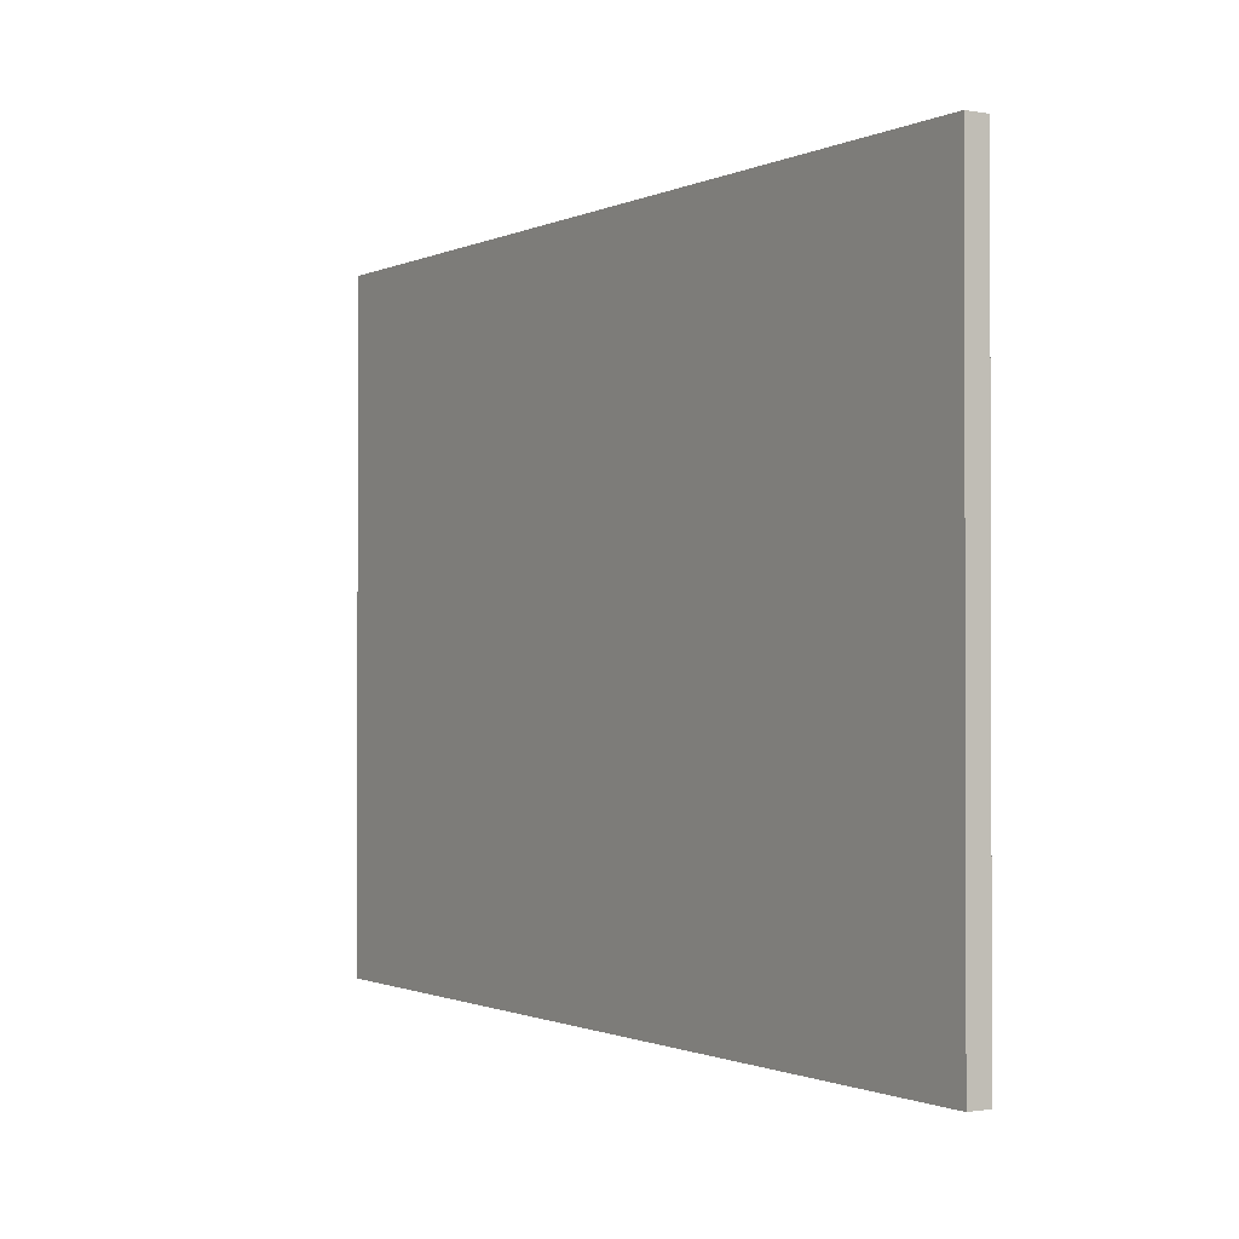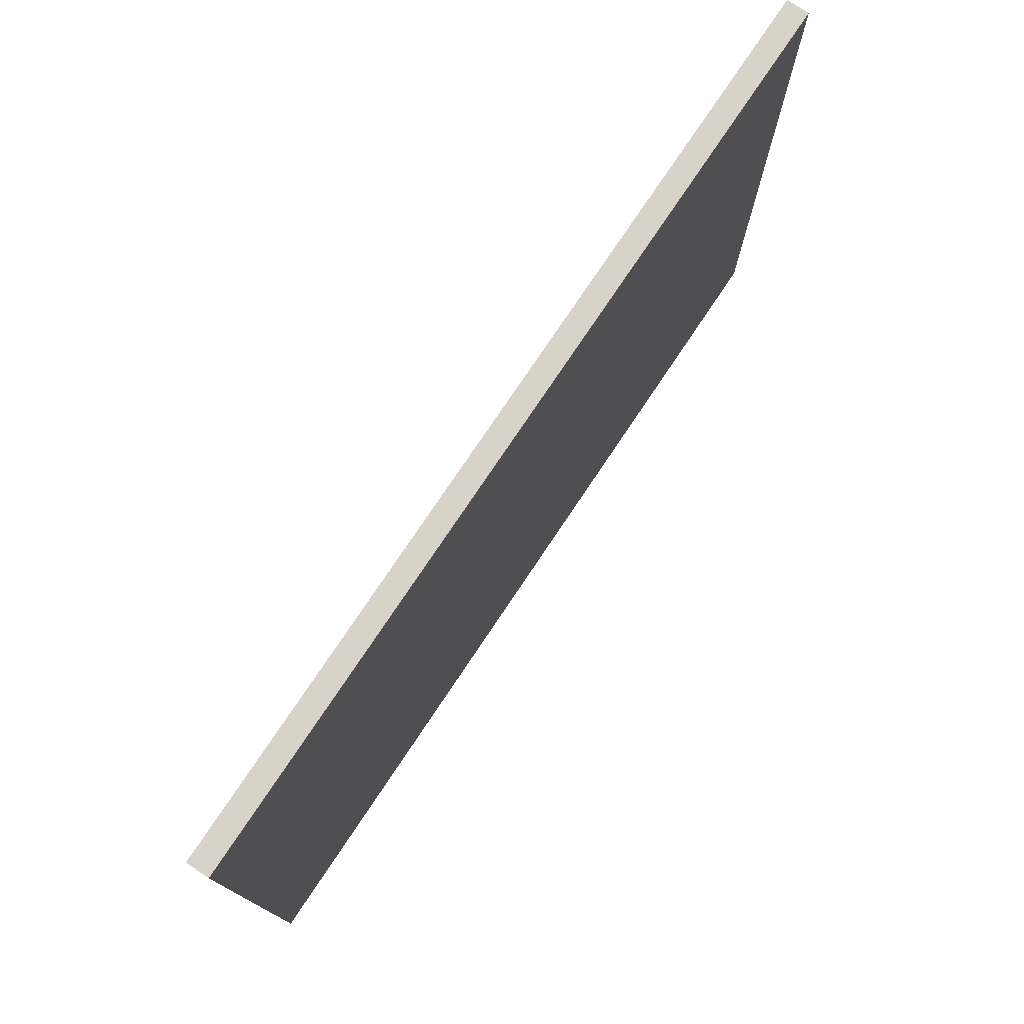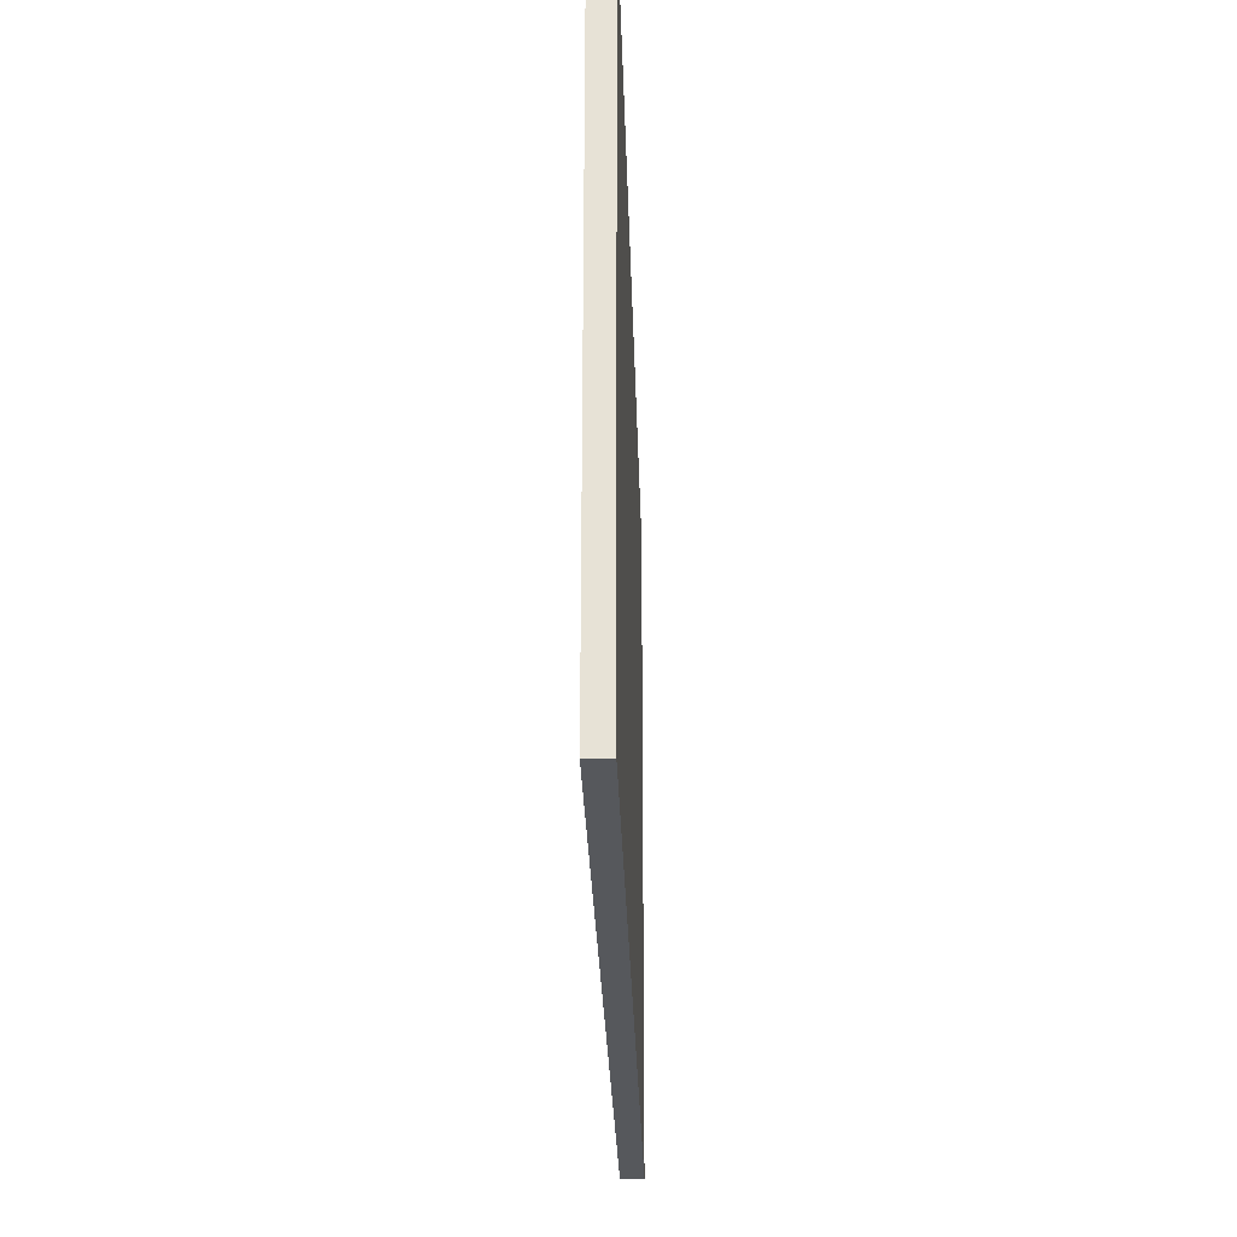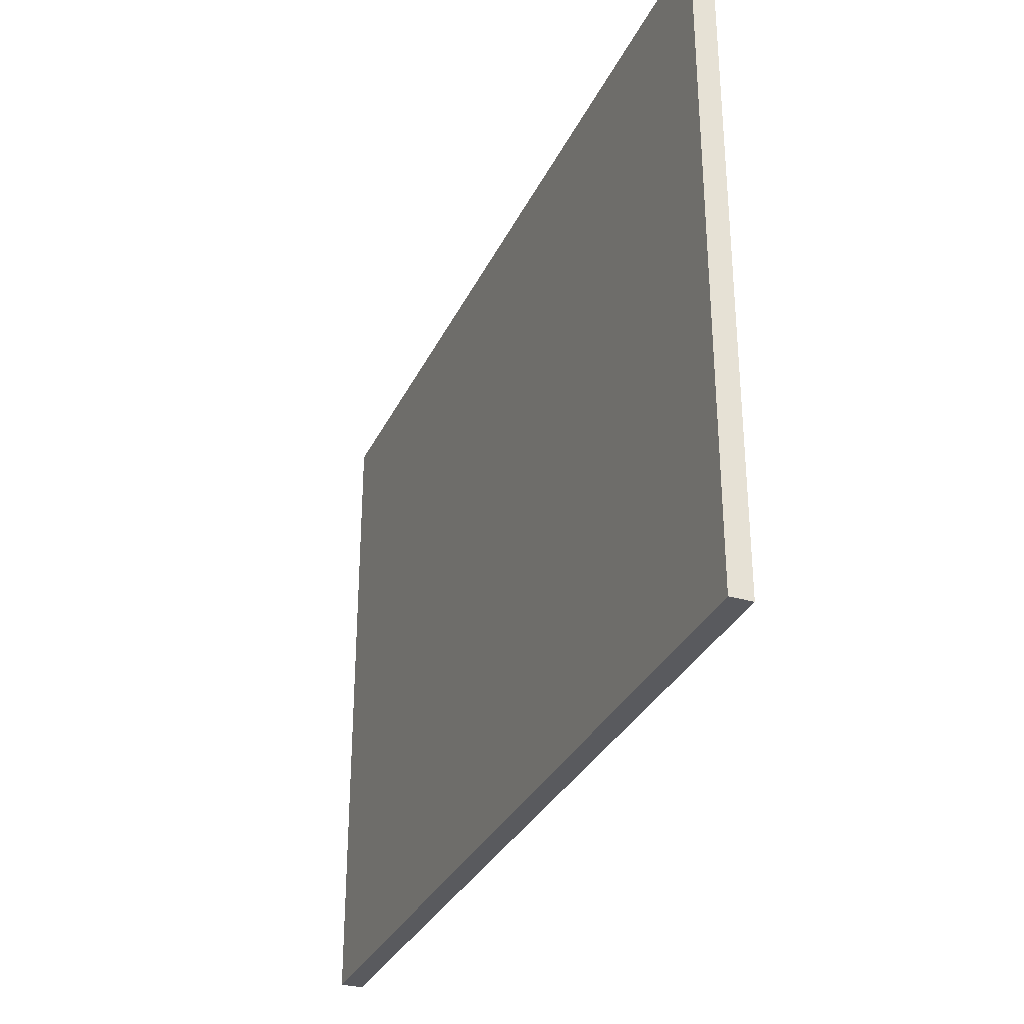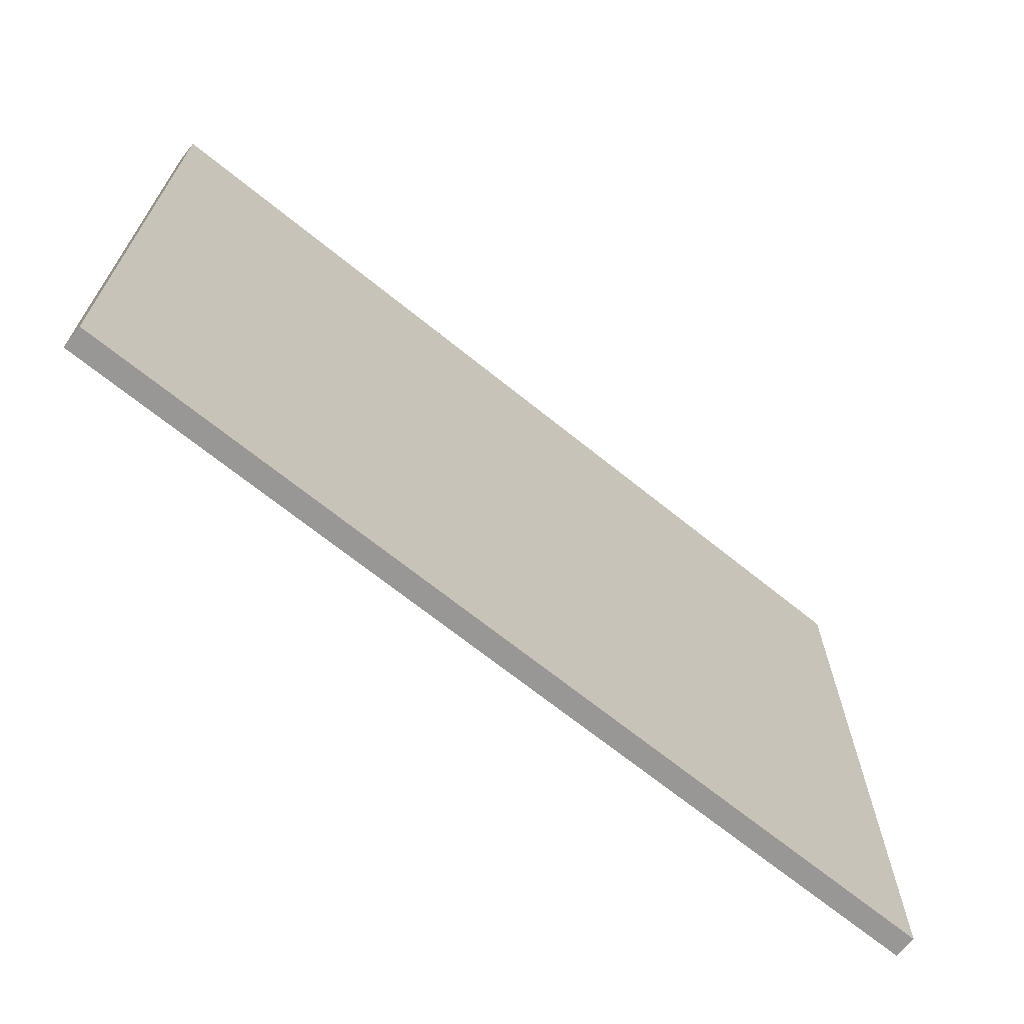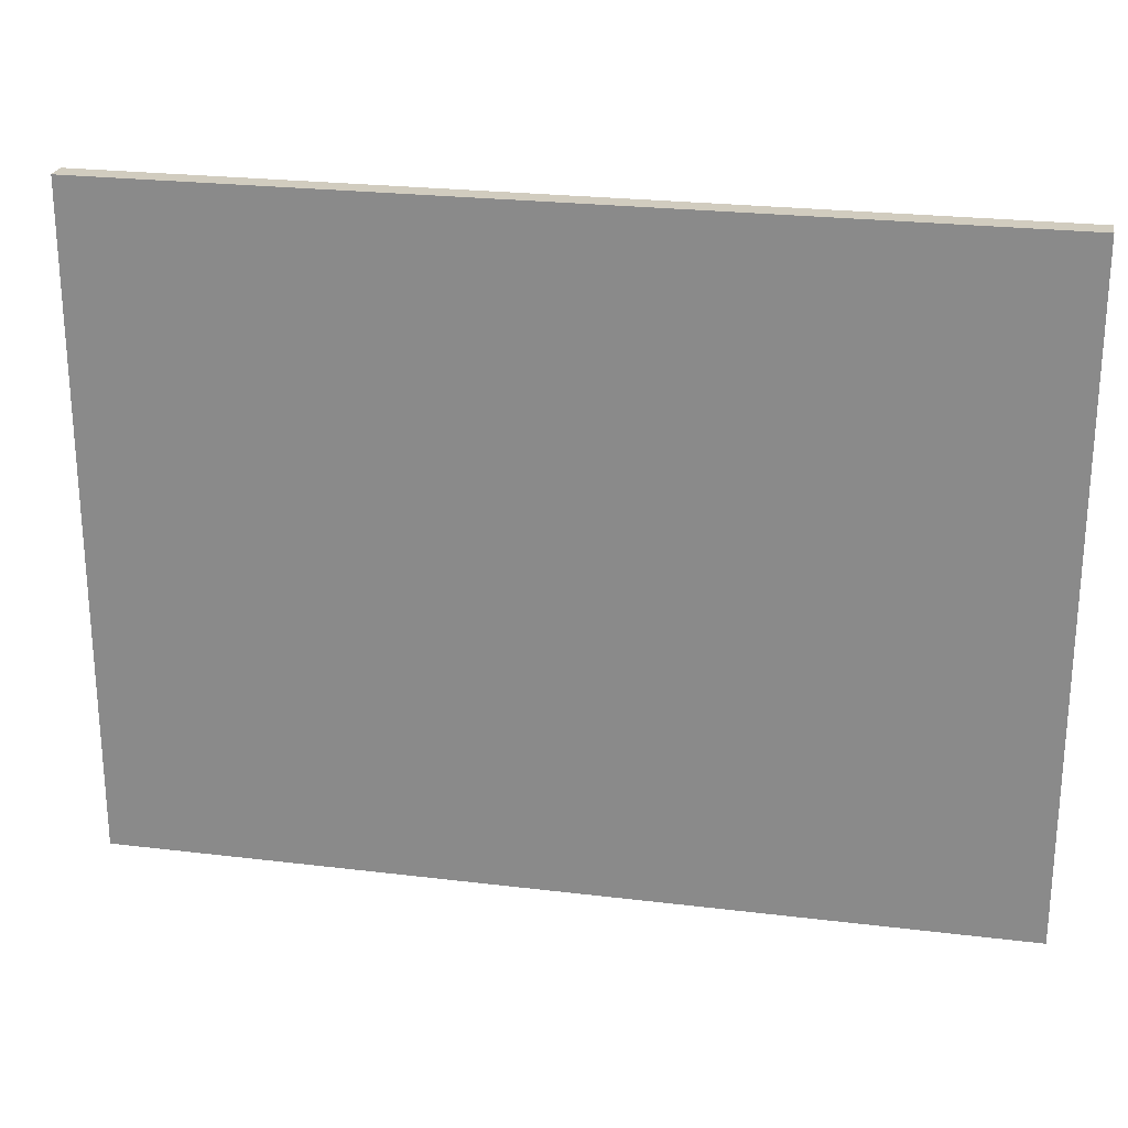
<metadata>
{"format":"obj","ext":"obj","renderer":"f3d","projection":"perspective","resolution":1024,"background":"white","views":[{"elev":-1.0,"azim":55.9,"up":"+Y"},{"elev":76.4,"azim":-58.1,"up":"+Y"},{"elev":-27.9,"azim":89.7,"up":"+Y"},{"elev":-31.8,"azim":65.9,"up":"+Y"},{"elev":-68.2,"azim":-40.9,"up":"+Y"},{"elev":24.2,"azim":-170.5,"up":"+Y"}]}
</metadata>
<code>
o Cylinder.033
v -5.233 0.04762 -3.293
v -5.233 0.4887 -3.293
v -5.233 0.04762 -3.294
v -5.233 0.4887 -3.294
v -5.233 0.04762 -3.295
v -5.233 0.4887 -3.295
v -5.232 0.04762 -3.296
v -5.232 0.4887 -3.296
v -5.232 0.04762 -3.296
v -5.232 0.4887 -3.296
v -5.231 0.04762 -3.297
v -5.231 0.4887 -3.297
v -5.23 0.04762 -3.298
v -5.23 0.4887 -3.298
v -5.228 0.04762 -3.298
v -5.228 0.4887 -3.298
v -5.227 0.04762 -3.298
v -5.227 0.4887 -3.298
v -5.226 0.04762 -3.298
v -5.226 0.4887 -3.298
v -5.225 0.04762 -3.297
v -5.225 0.4887 -3.297
v -5.224 0.04762 -3.297
v -5.224 0.4887 -3.297
v -5.223 0.04762 -3.296
v -5.223 0.4887 -3.296
v -5.222 0.04762 -3.295
v -5.222 0.4887 -3.295
v -5.222 0.04762 -3.294
v -5.222 0.4887 -3.294
v -5.222 0.04762 -3.293
v -5.222 0.4887 -3.293
v -5.221 0.04762 -3.292
v -5.221 0.4887 -3.292
v -5.222 0.04762 -3.291
v -5.222 0.4887 -3.291
v -5.222 0.04762 -3.29
v -5.222 0.4887 -3.29
v -5.223 0.04762 -3.289
v -5.223 0.4887 -3.289
v -5.223 0.04762 -3.289
v -5.223 0.4887 -3.289
v -5.224 0.04762 -3.288
v -5.224 0.4887 -3.288
v -5.225 0.04762 -3.288
v -5.225 0.4887 -3.288
v -5.226 0.04762 -3.287
v -5.226 0.4887 -3.287
v -5.228 0.04762 -3.287
v -5.228 0.4887 -3.287
v -5.229 0.04762 -3.287
v -5.229 0.4887 -3.287
v -5.23 0.04762 -3.288
v -5.23 0.4887 -3.288
v -5.231 0.04762 -3.288
v -5.231 0.4887 -3.288
v -5.232 0.04762 -3.289
v -5.232 0.4887 -3.289
v -5.232 0.04762 -3.29
v -5.232 0.4887 -3.29
v -5.233 0.04762 -3.291
v -5.233 0.4887 -3.291
v -5.233 0.04762 -3.292
v -5.233 0.4887 -3.292
f 1 2 4 3
f 3 4 6 5
f 5 6 8 7
f 7 8 10 9
f 9 10 12 11
f 11 12 14 13
f 13 14 16 15
f 15 16 18 17
f 17 18 20 19
f 19 20 22 21
f 21 22 24 23
f 23 24 26 25
f 25 26 28 27
f 27 28 30 29
f 29 30 32 31
f 31 32 34 33
f 33 34 36 35
f 35 36 38 37
f 37 38 40 39
f 39 40 42 41
f 41 42 44 43
f 43 44 46 45
f 45 46 48 47
f 47 48 50 49
f 49 50 52 51
f 51 52 54 53
f 53 54 56 55
f 55 56 58 57
f 57 58 60 59
f 59 60 62 61
f 4 2 64 62 60 58 56 54 52 50 48 46 44 42 40 38 36 34 32 30 28 26 24 22 20 18 16 14 12 10 8 6
f 61 62 64 63
f 63 64 2 1
f 1 3 5 7 9 11 13 15 17 19 21 23 25 27 29 31 33 35 37 39 41 43 45 47 49 51 53 55 57 59 61 63
o Cube.033_Cube.000
v -5.031 0.3037 -3.284
v -5.031 0.5874 -3.284
v -5.413 0.3037 -3.296
v -5.413 0.5874 -3.296
v -5.031 0.3037 -3.293
v -5.031 0.5874 -3.293
v -5.412 0.3037 -3.306
v -5.412 0.5874 -3.306
f 65 66 68 67
f 67 68 72 71
f 71 72 70 69
f 69 70 66 65
f 67 71 69 65
f 72 68 66 70

</code>
